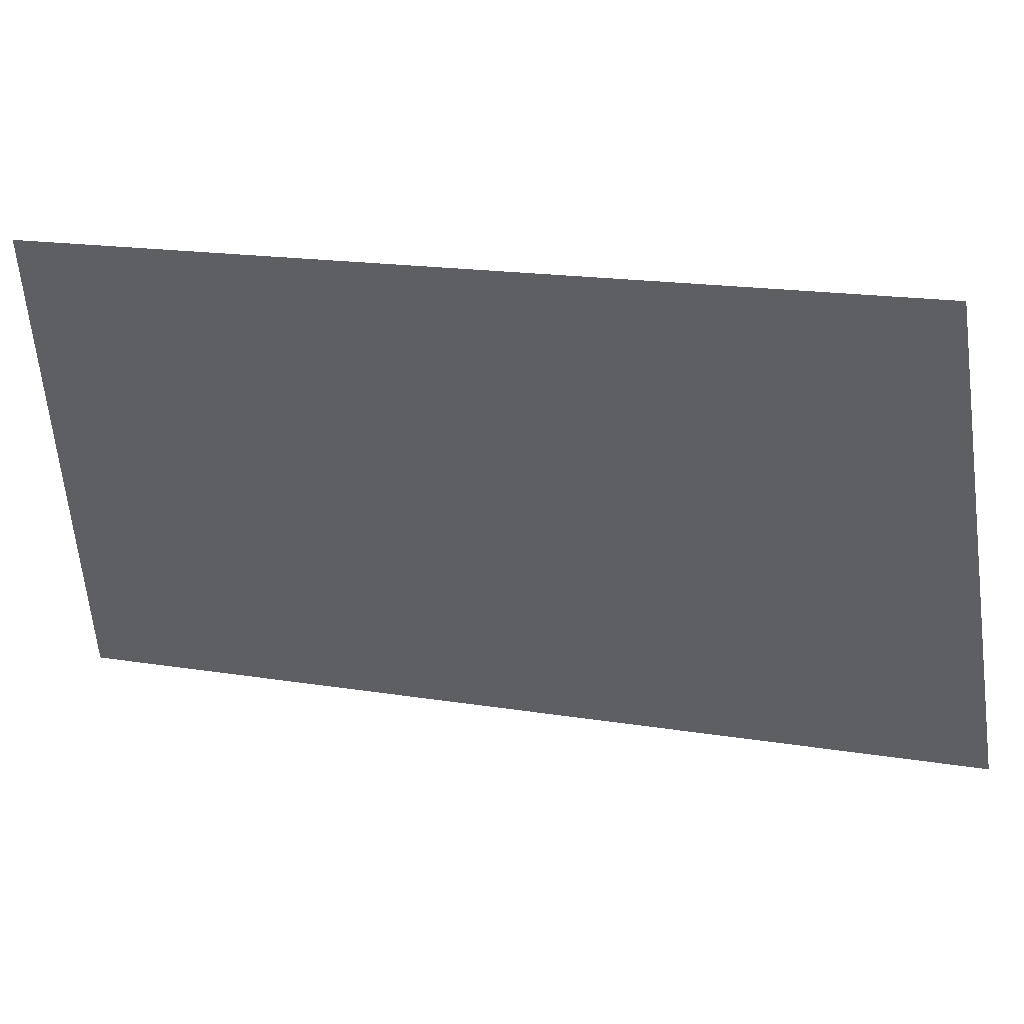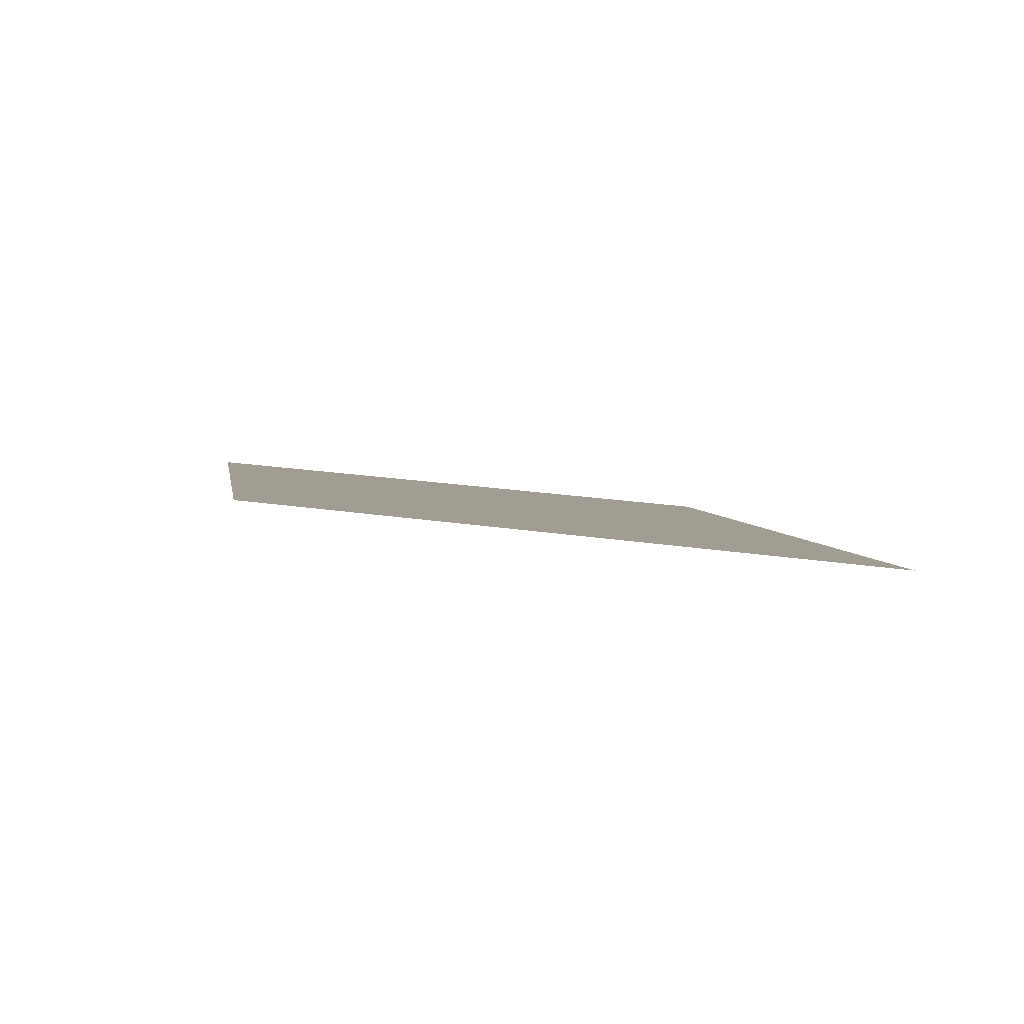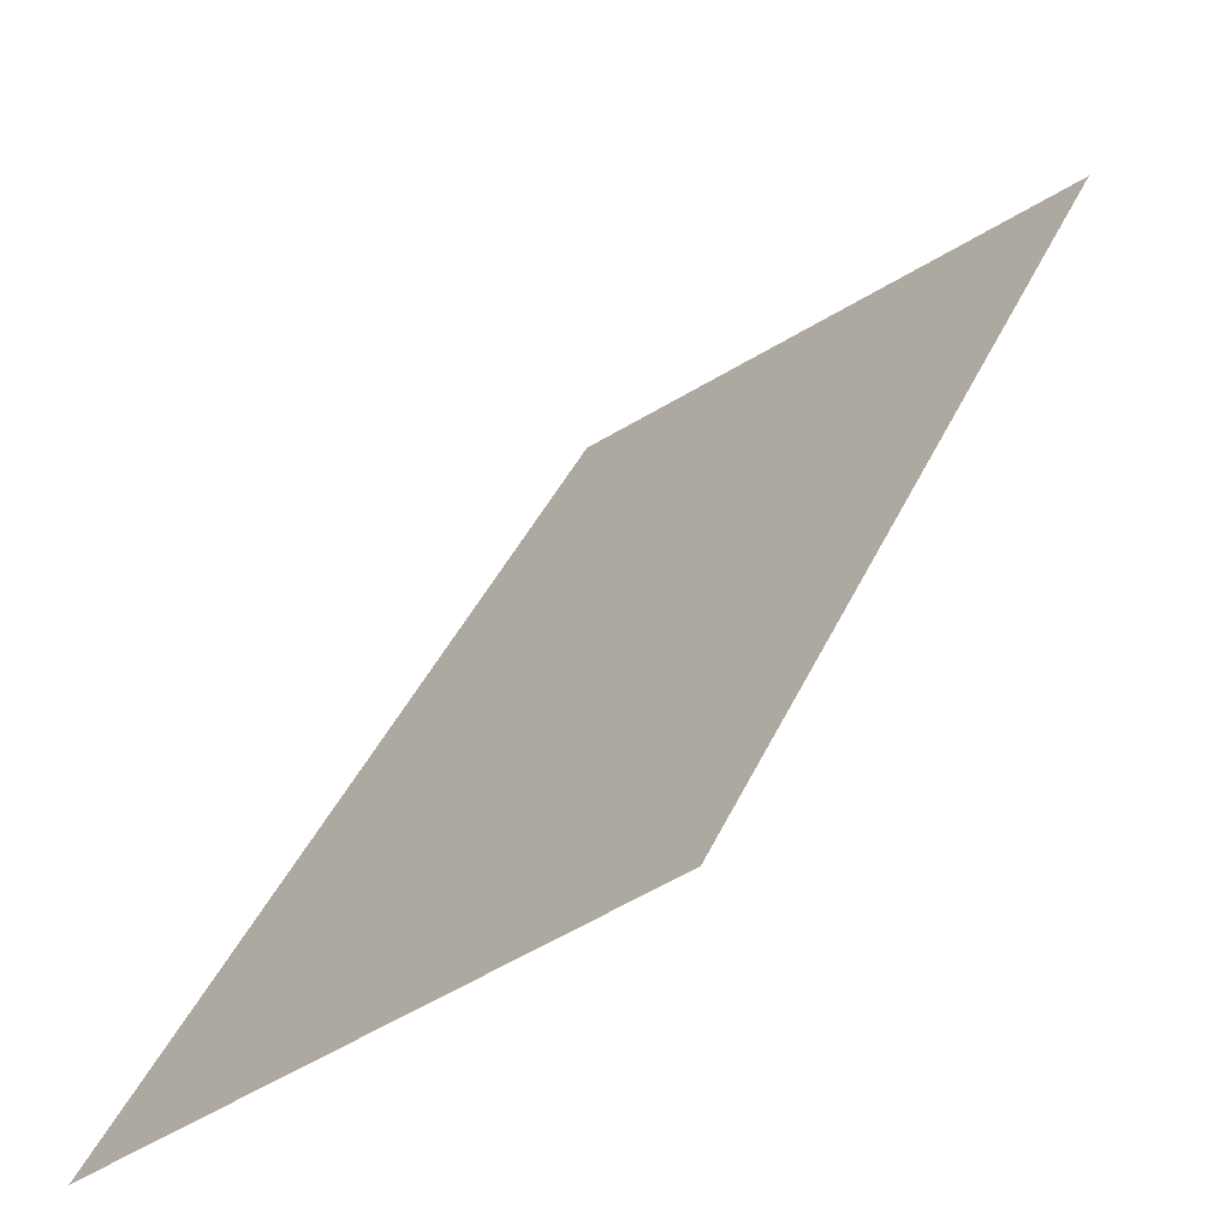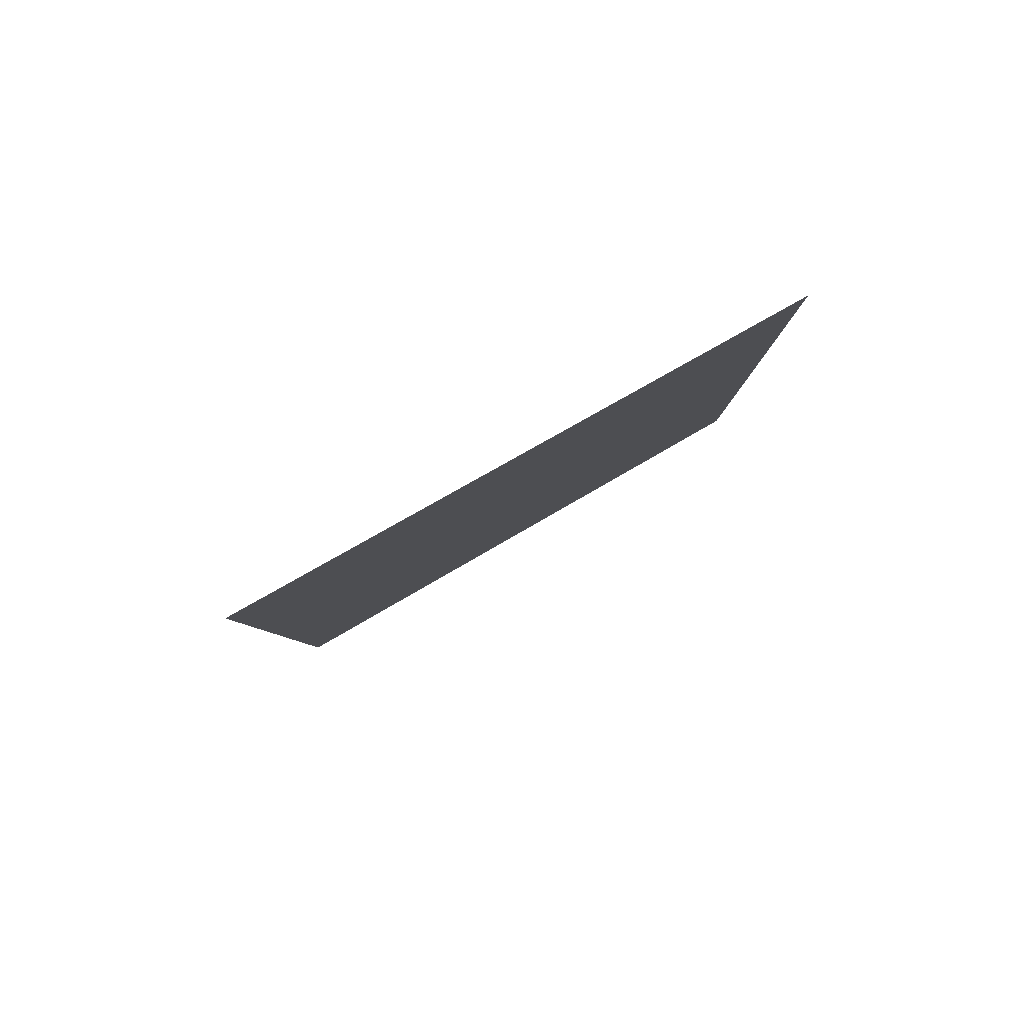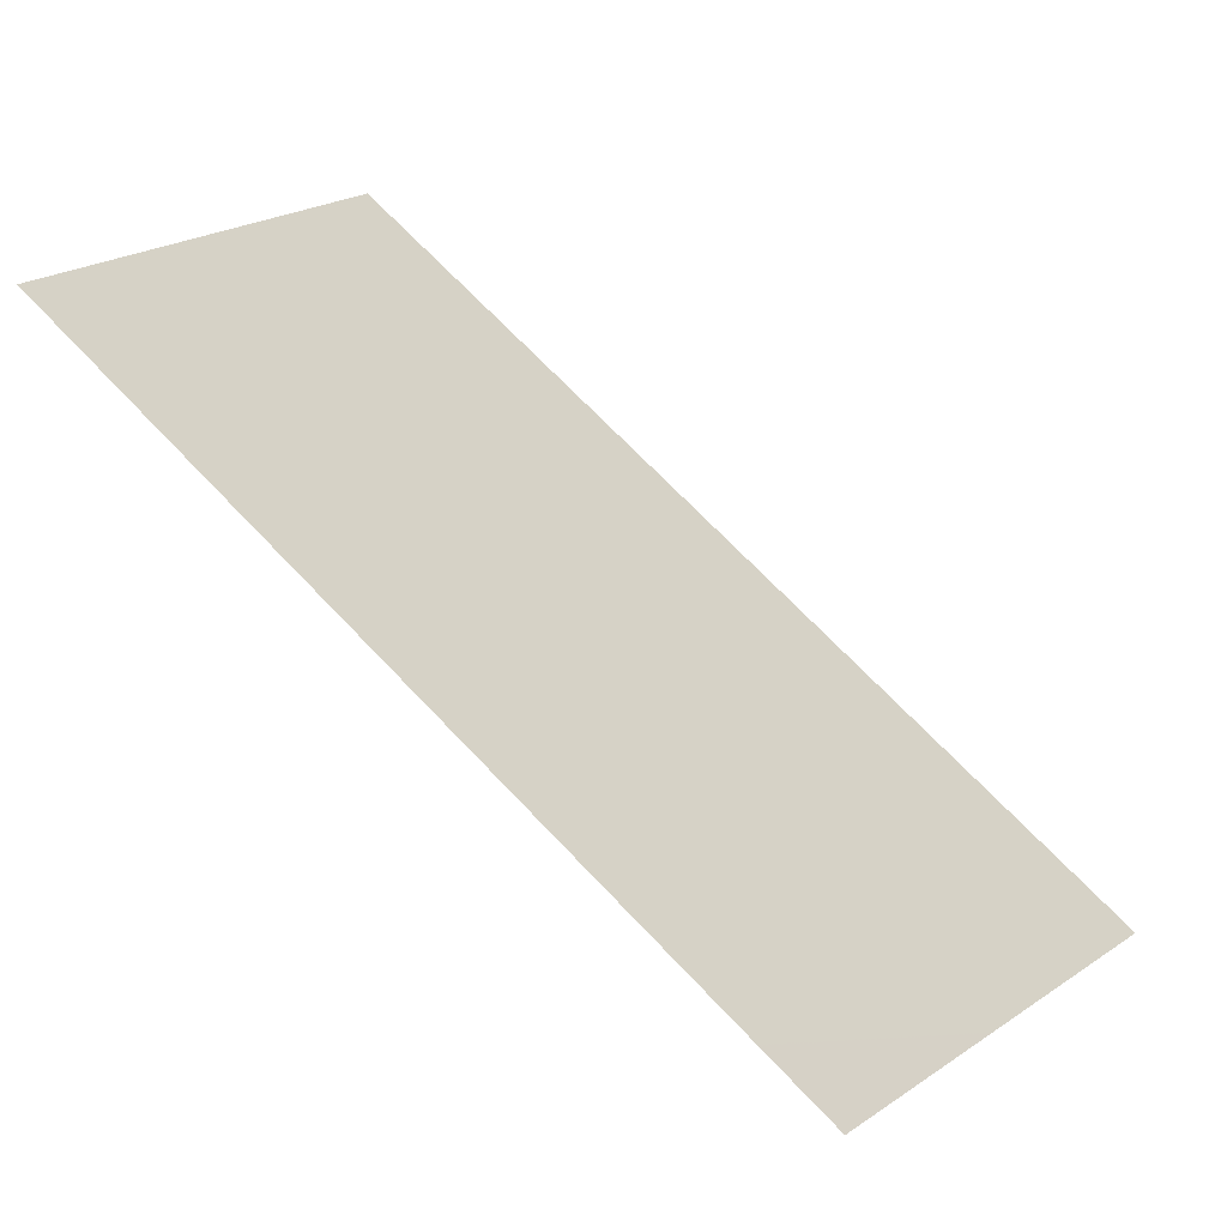
<metadata>
{"format":"obj","ext":"obj","renderer":"f3d","projection":"perspective","resolution":1024,"background":"white","views":[{"elev":-0.1,"azim":-88.3,"up":"+Z"},{"elev":76.8,"azim":48.1,"up":"+Y"},{"elev":45.8,"azim":-174.8,"up":"+Z"},{"elev":-76.8,"azim":-107.6,"up":"+Y"},{"elev":60.1,"azim":-60.8,"up":"+Z"}]}
</metadata>
<code>
g k_PlaySurface30
v -1.664e+04 514.4 -1.102e+04
v -1.656e+04 498.4 -1.11e+04
v -1.66e+04 350 -1.112e+04
v -1.669e+04 366 -1.104e+04
v -1.662e+04 582.3 -1.102e+04
v -1.653e+04 583.3 -1.11e+04
v -1.664e+04 241.8 -1.113e+04
v -1.672e+04 258.1 -1.105e+04
v -1.647e+04 482.4 -1.119e+04
v -1.652e+04 334.1 -1.12e+04
v -1.644e+04 584.3 -1.118e+04
v -1.655e+04 225.5 -1.121e+04
f 4 7 8
f 7 4 3
f 1 3 4
f 3 1 2
f 5 2 1
f 2 5 6
f 9 6 11
f 6 9 2
f 10 2 9
f 2 10 3
f 12 3 10
f 3 12 7

</code>
